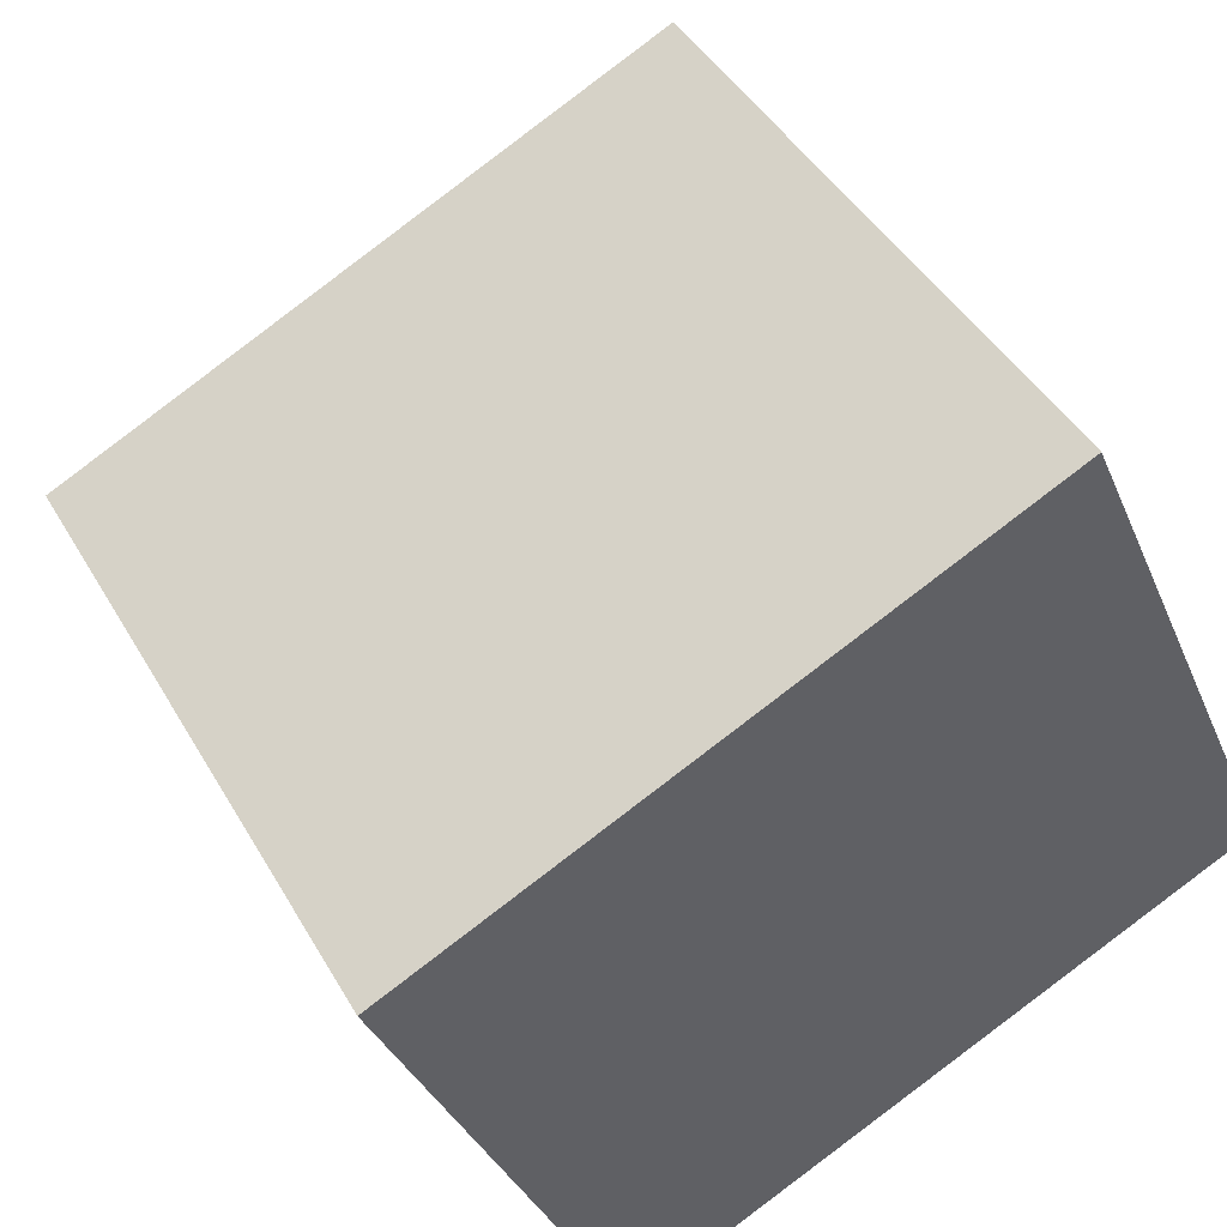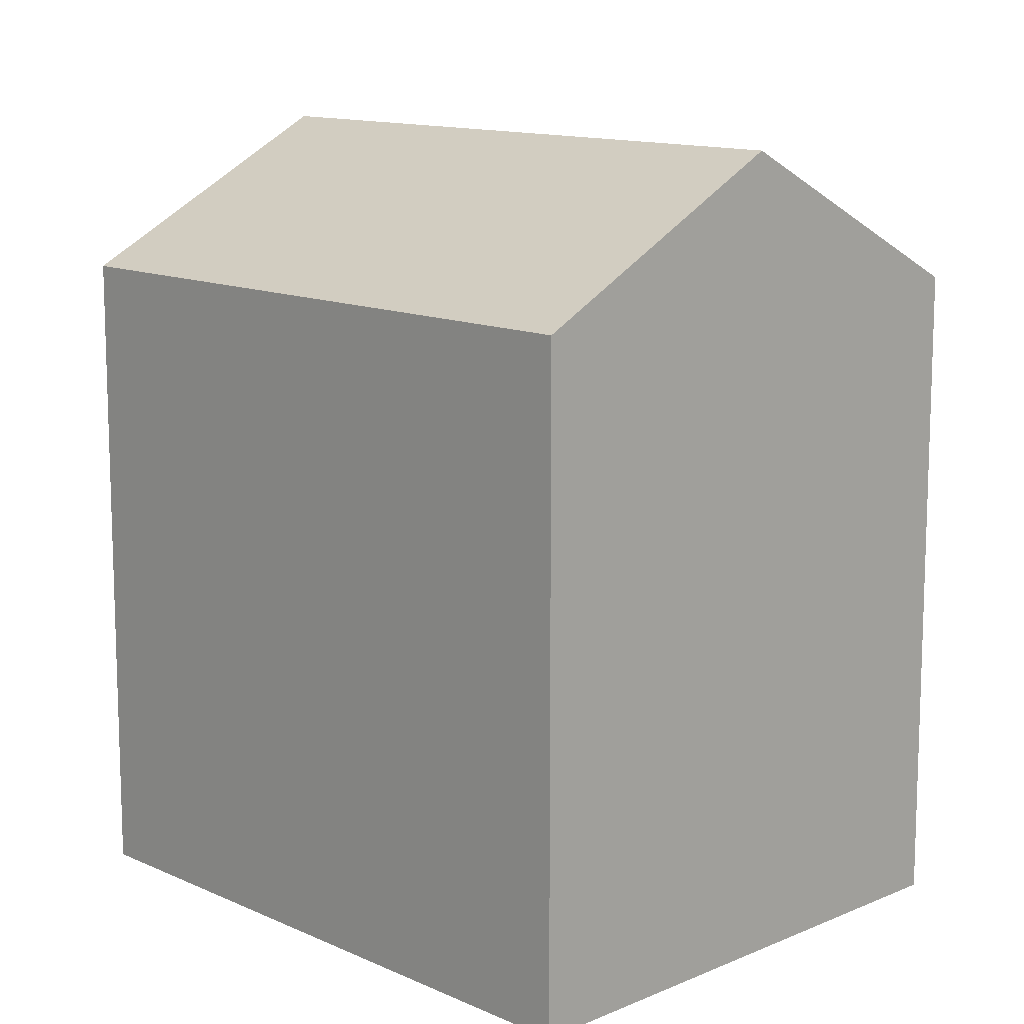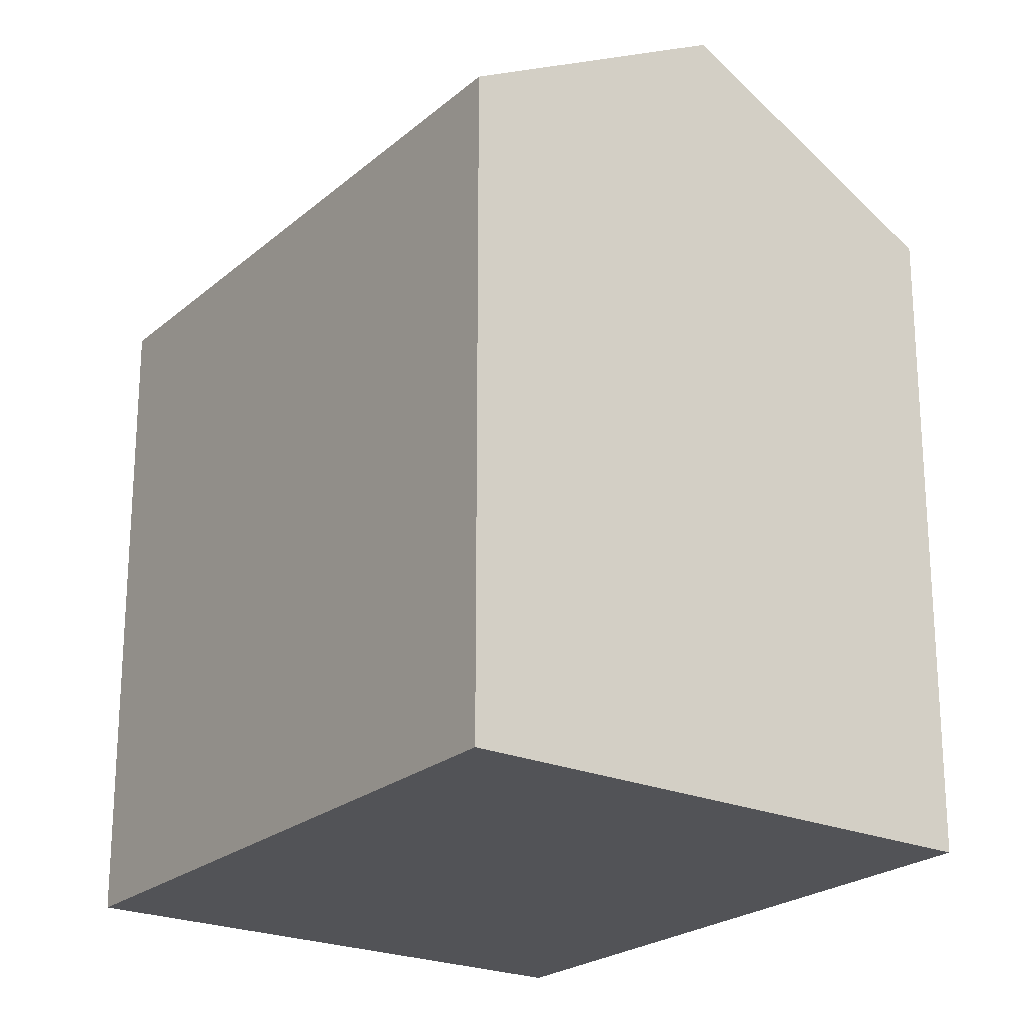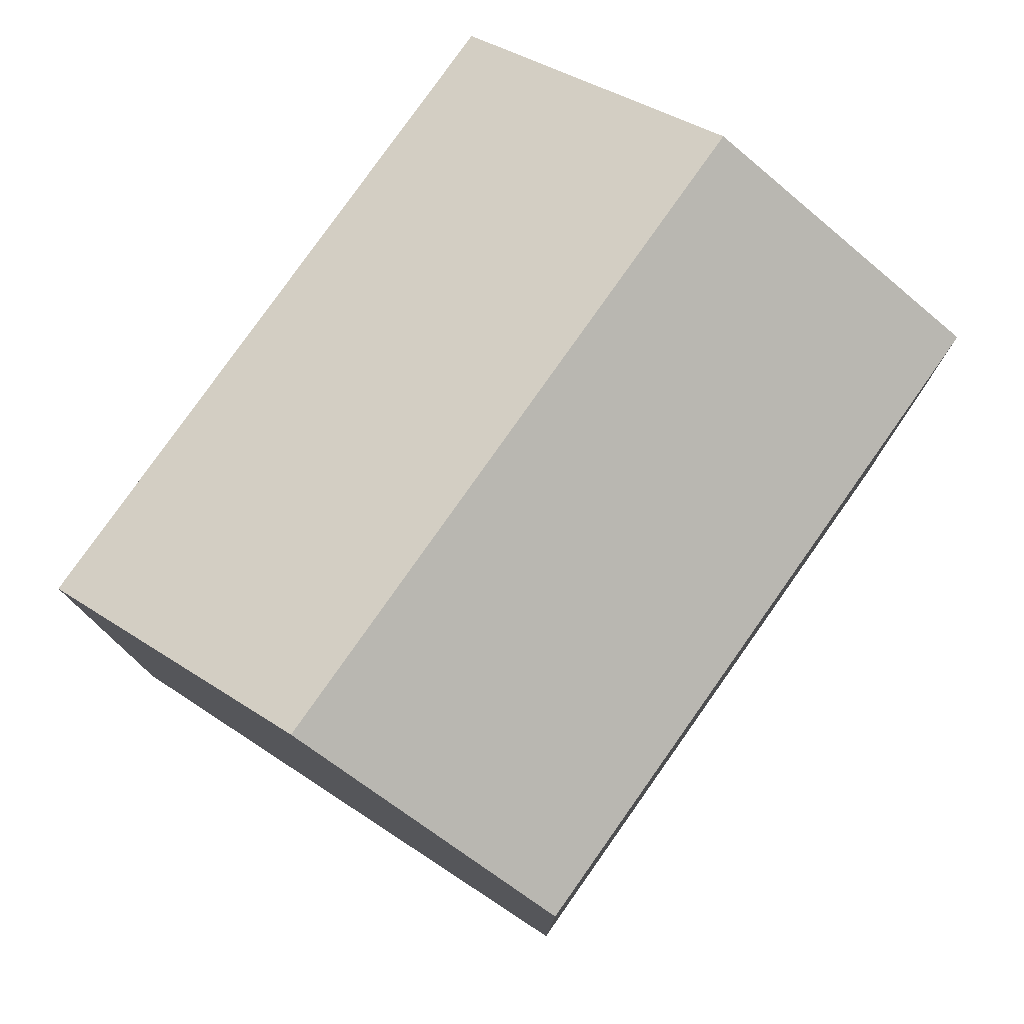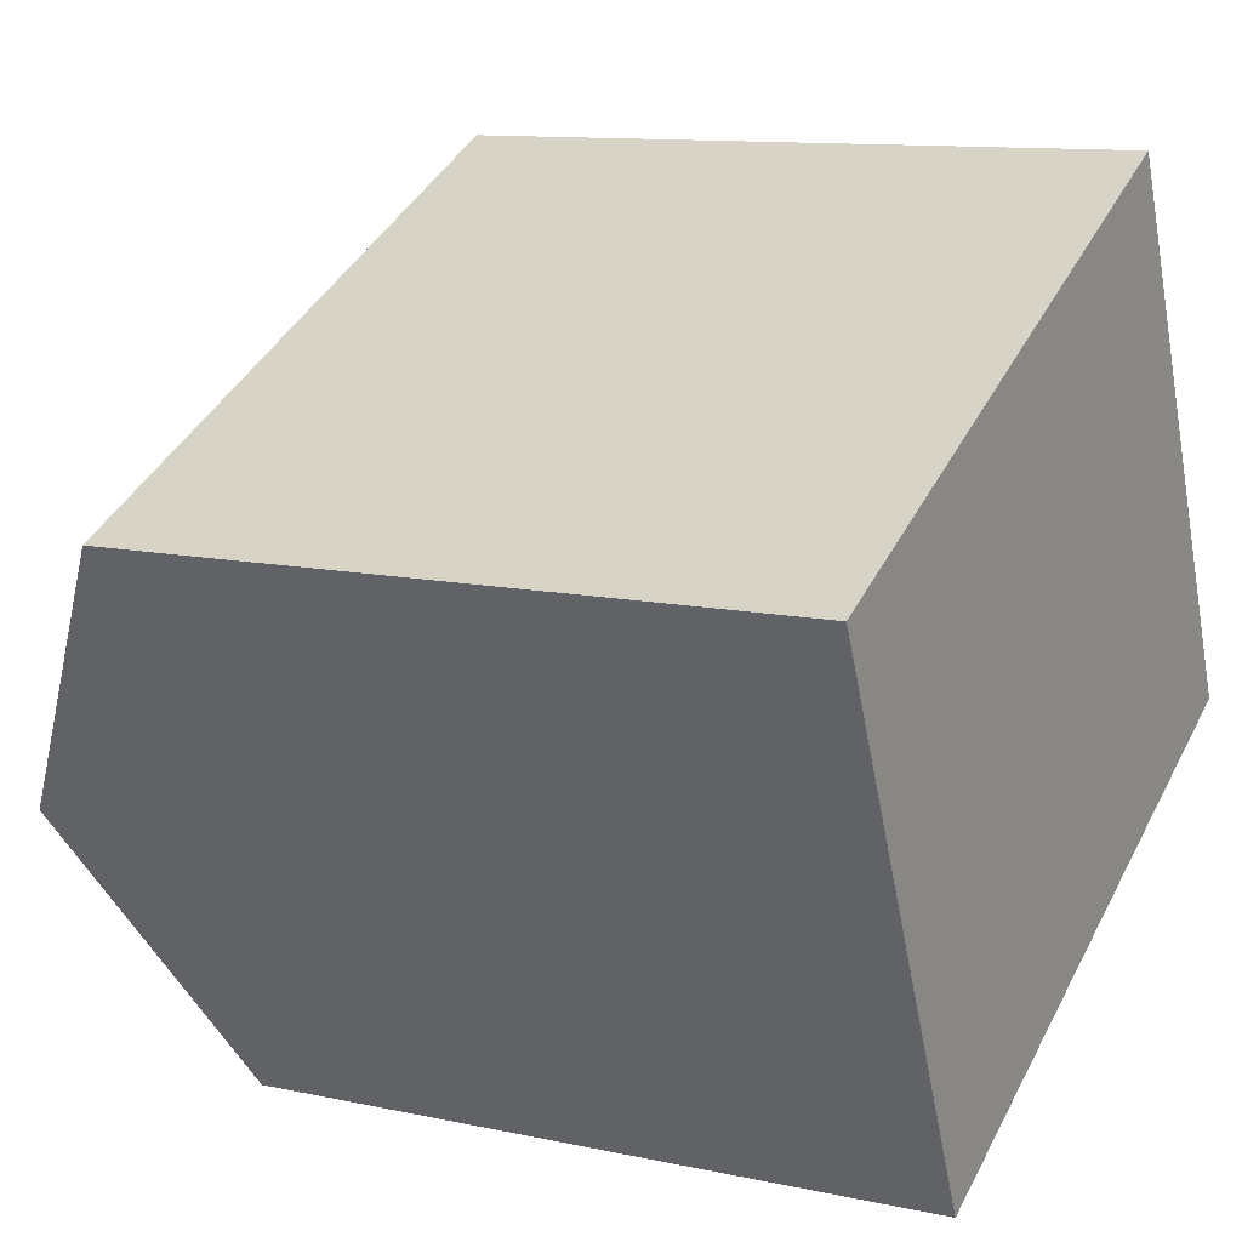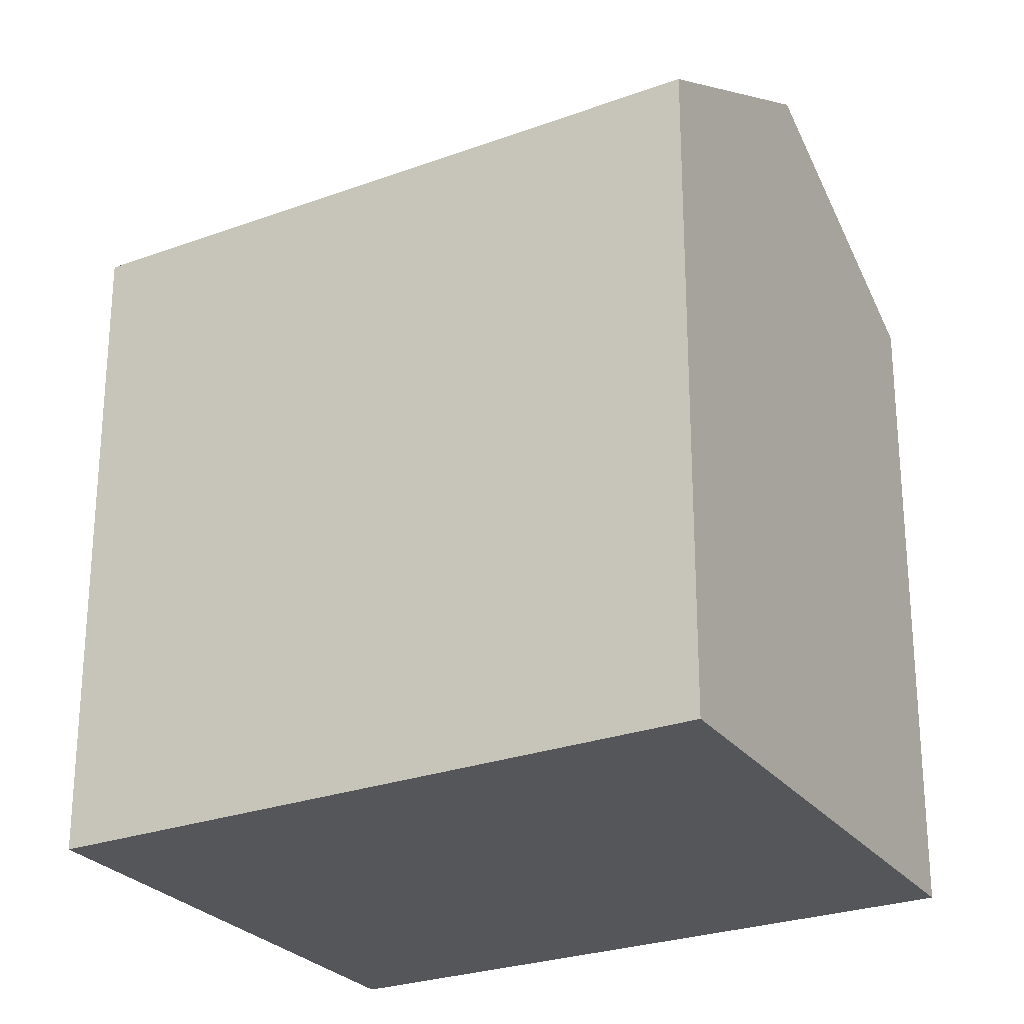
<metadata>
{"format":"obj","ext":"obj","renderer":"f3d","projection":"perspective","resolution":1024,"background":"white","views":[{"elev":42.9,"azim":-27.7,"up":"+Z"},{"elev":12.4,"azim":21.0,"up":"+Y"},{"elev":-22.5,"azim":29.3,"up":"+Y"},{"elev":79.1,"azim":99.4,"up":"+Y"},{"elev":11.2,"azim":-62.0,"up":"+Z"},{"elev":-26.0,"azim":4.6,"up":"+Y"}]}
</metadata>
<code>
v  0.000282 13.2 -0.0004175
v  14.64 16.1 0.7596
v  2.293 16.1 -5.205
v  12.35 13.2 5.964
v  16.93 13.2 -4.444
v  4.585 13.2 -10.41
v  12.35 -3.652e-16 5.964
v  16.93 2.721e-16 -4.444
v  0 0 0
v  4.585 6.373e-16 -10.41
g defaultobject
f 1 2 3
f 2 1 4
f 3 5 6
f 5 3 2
f 5 7 8
f 7 5 4
f 4 5 2
f 7 1 9
f 1 7 4
f 1 10 9
f 10 1 6
f 6 1 3
f 6 8 10
f 8 6 5
f 9 8 7
f 8 9 10

</code>
